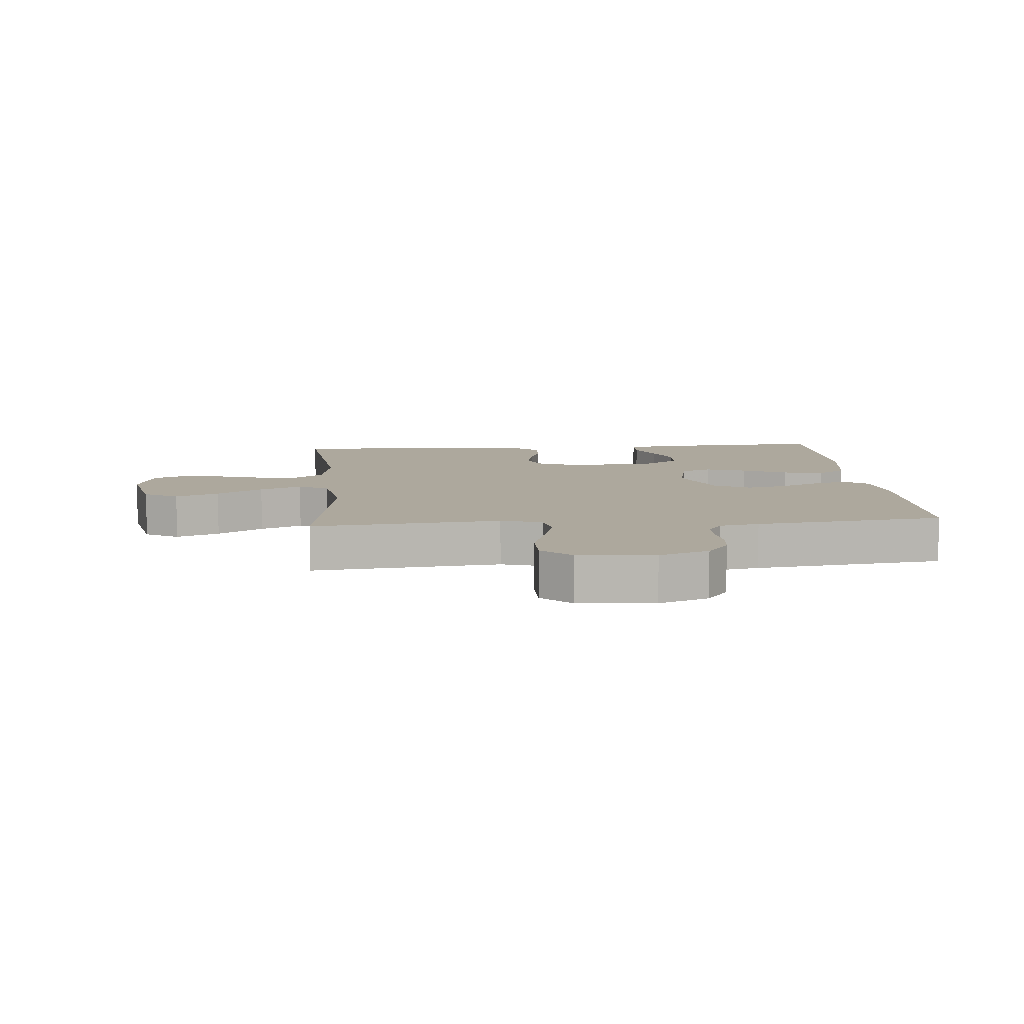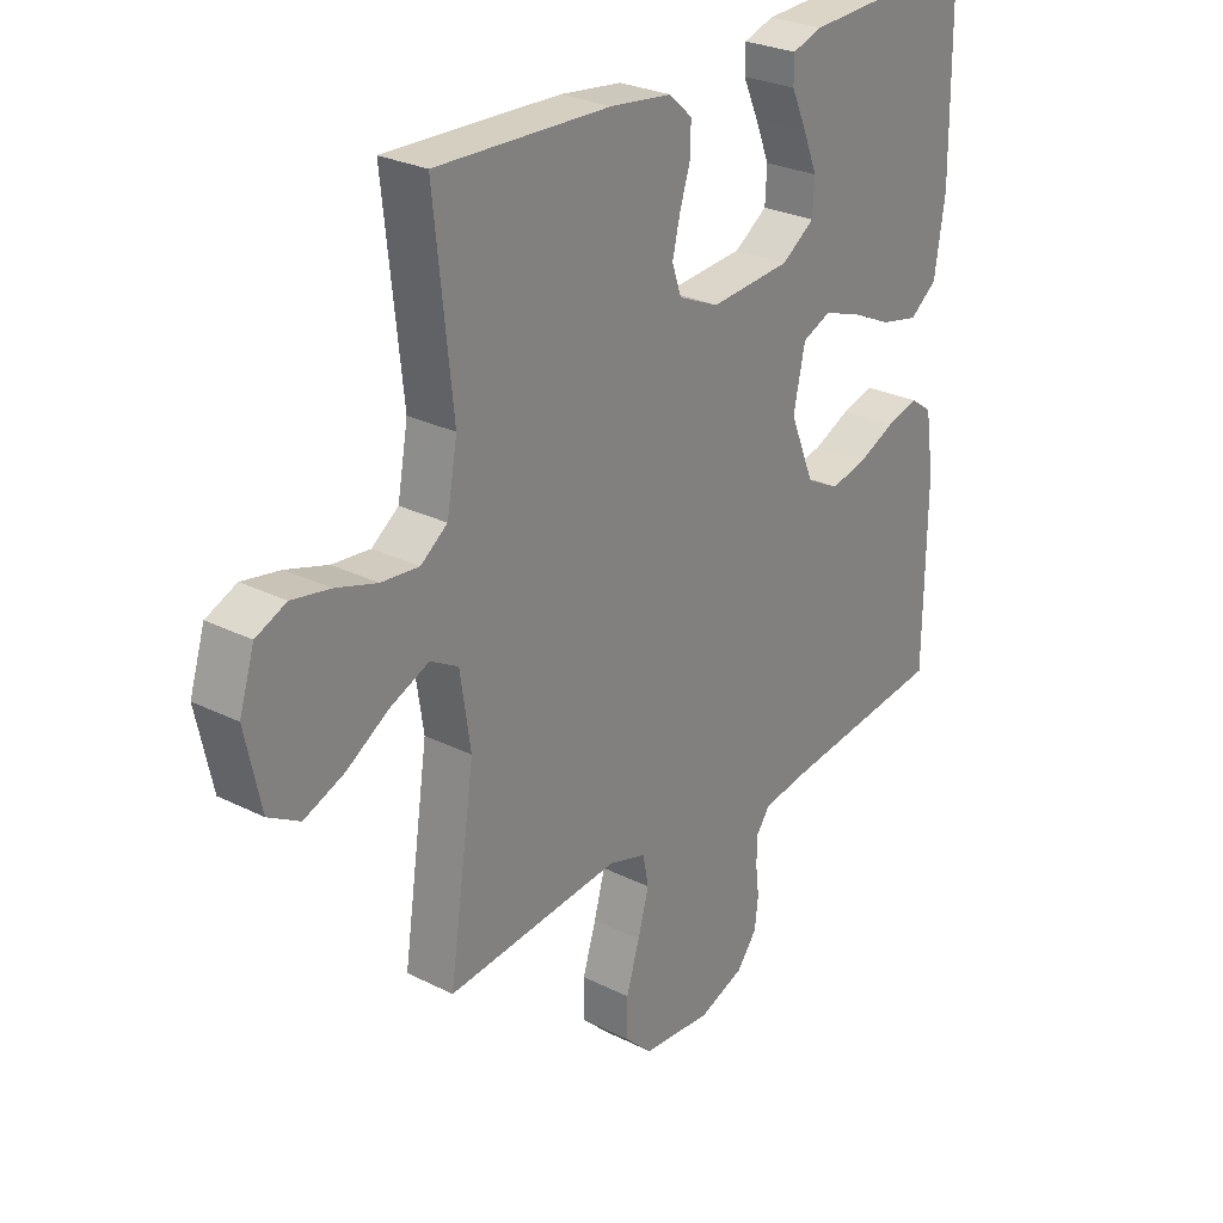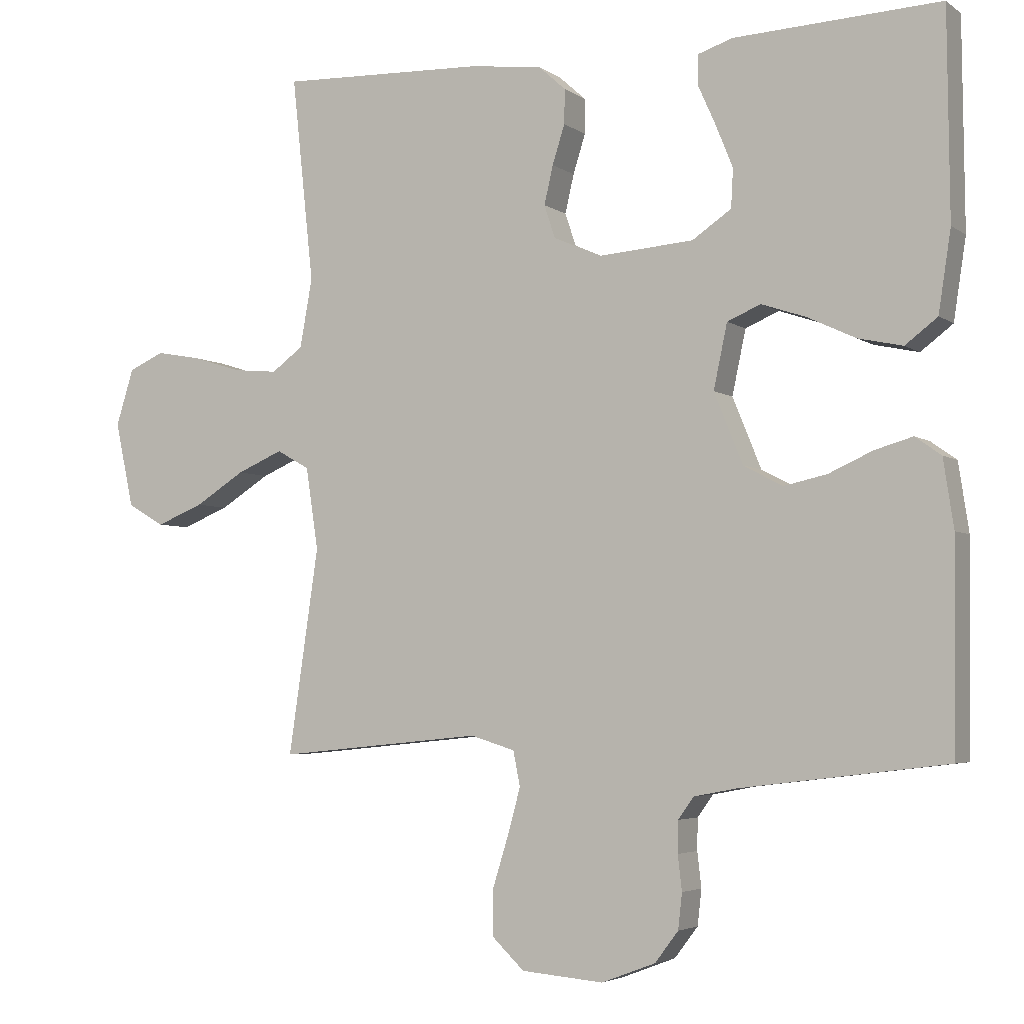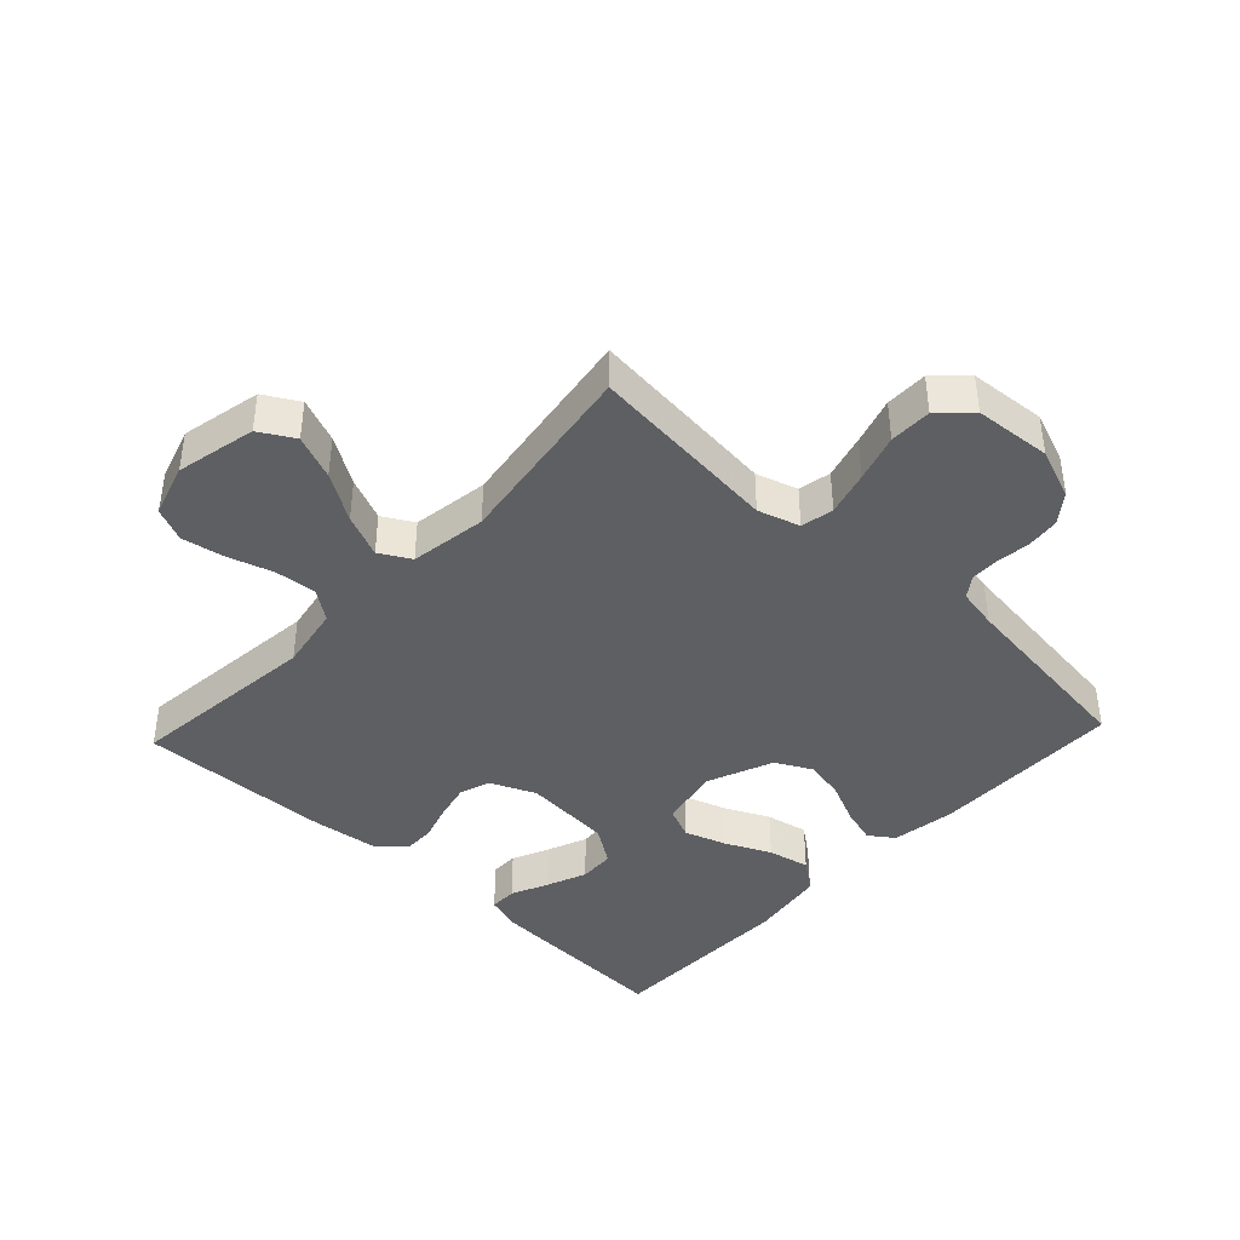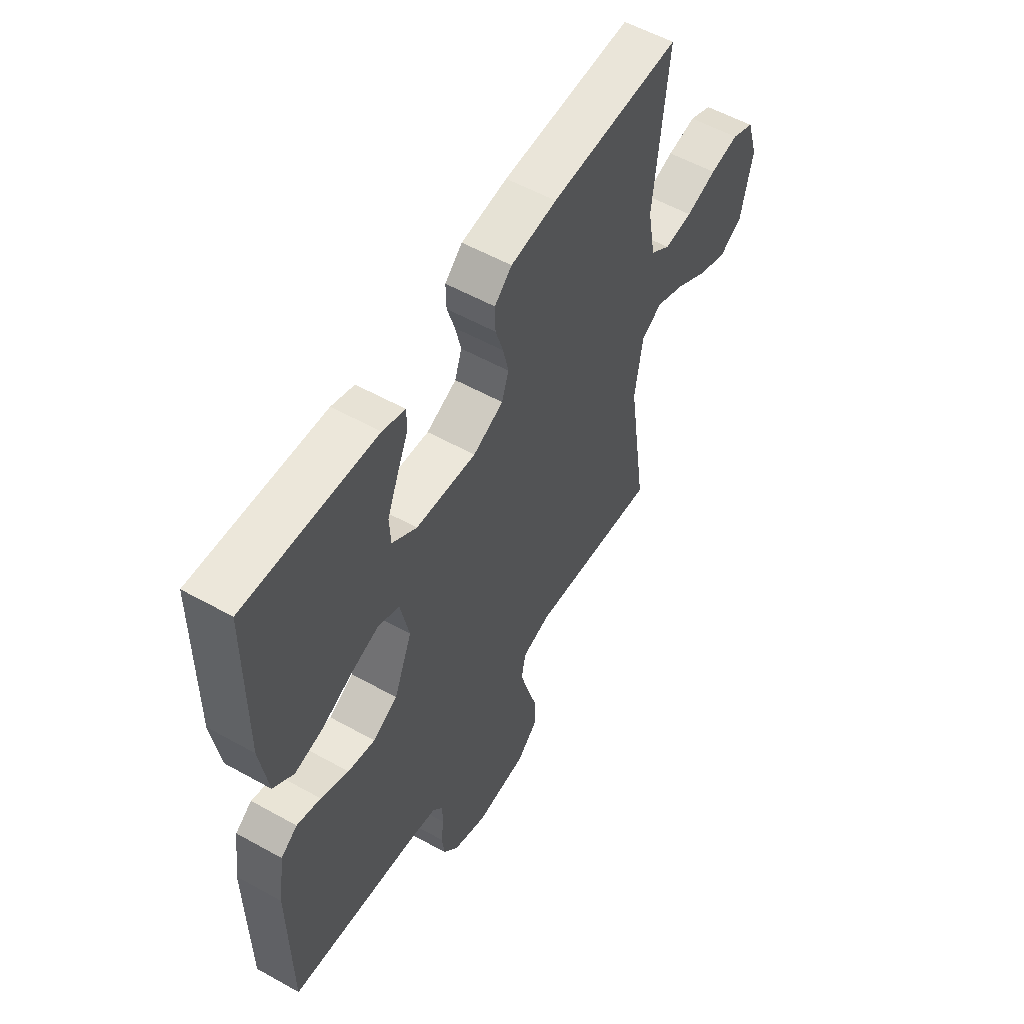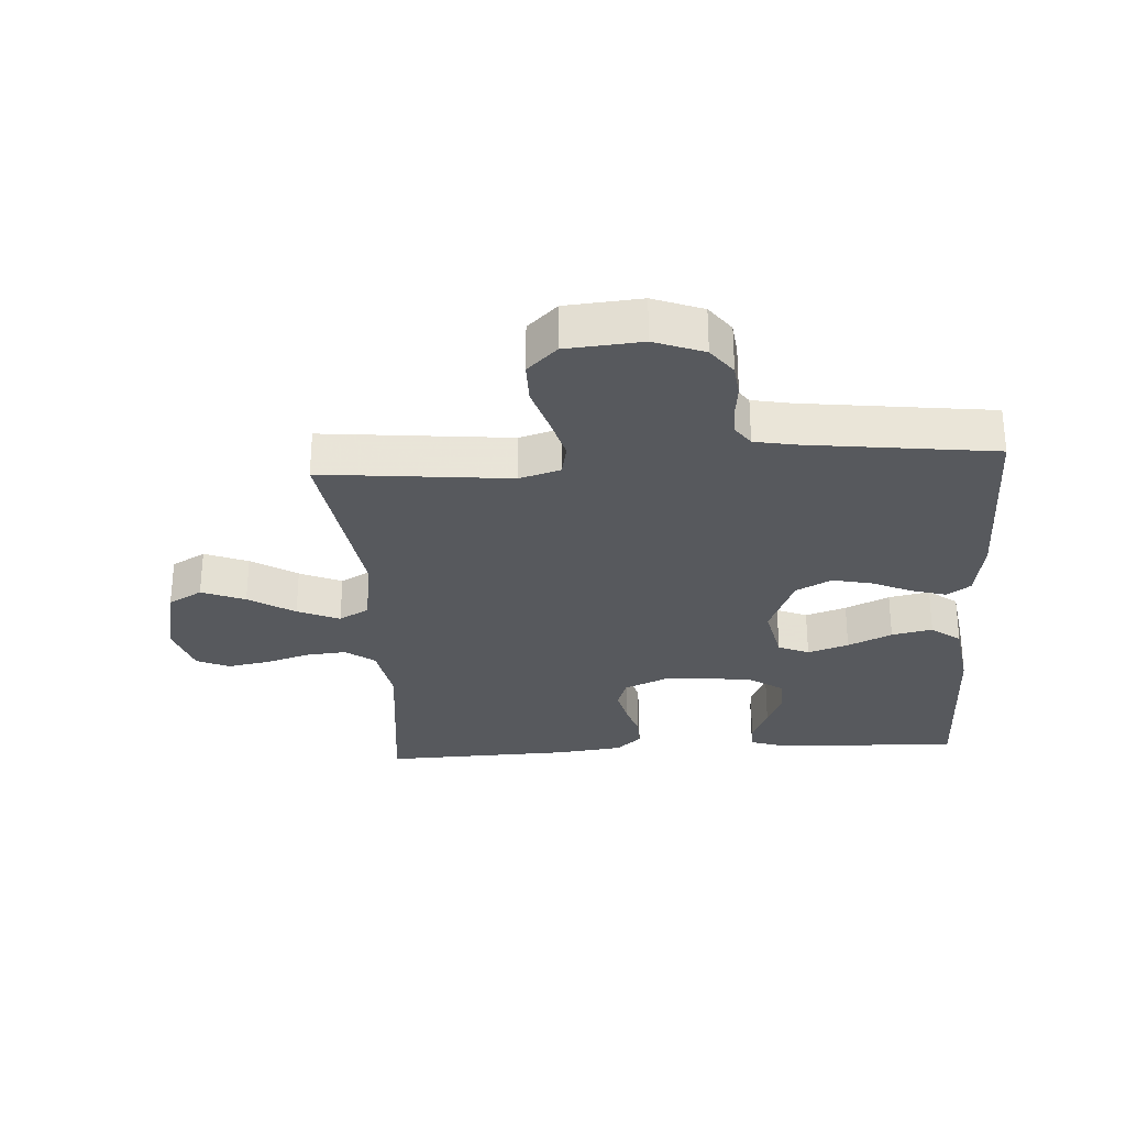
<metadata>
{"format":"obj","ext":"obj","renderer":"f3d","projection":"perspective","resolution":1024,"background":"white","views":[{"elev":8.7,"azim":175.1,"up":"+Y"},{"elev":27.2,"azim":127.8,"up":"+Z"},{"elev":-4.0,"azim":-153.7,"up":"+Z"},{"elev":-41.4,"azim":136.8,"up":"+Y"},{"elev":55.7,"azim":-59.6,"up":"+Z"},{"elev":-29.2,"azim":-176.4,"up":"+Y"}]}
</metadata>
<code>
v 0.5 0.07 -0.5
v 0.2 0.07 -0.47
v 0.135 0.07 -0.49
v 0.125 0.07 -0.541
v 0.144 0.07 -0.61
v 0.167 0.07 -0.684
v 0.167 0.07 -0.75
v 0.12 0.07 -0.795
v 0 0.07 -0.805
v -0.079 0.07 -0.775
v -0.113 0.07 -0.73
v -0.119 0.07 -0.678
v -0.113 0.07 -0.627
v -0.114 0.07 -0.581
v -0.137 0.07 -0.549
v -0.2 0.07 -0.537
v -0.5 0.07 -0.5
v -0.503 0.07 -0.2
v -0.488 0.07 -0.101
v -0.45 0.07 -0.074
v -0.395 0.07 -0.09
v -0.331 0.07 -0.119
v -0.268 0.07 -0.133
v -0.211 0.07 -0.103
v -0.169 0.07 0
v -0.189 0.07 0.094
v -0.238 0.07 0.115
v -0.303 0.07 0.093
v -0.373 0.07 0.06
v -0.438 0.07 0.046
v -0.485 0.07 0.082
v -0.503 0.07 0.2
v -0.5 0.07 0.5
v -0.2 0.07 0.485
v -0.148 0.07 0.468
v -0.148 0.07 0.425
v -0.174 0.07 0.367
v -0.199 0.07 0.305
v -0.196 0.07 0.249
v -0.139 0.07 0.21
v 0 0.07 0.199
v 0.07 0.07 0.23
v 0.086 0.07 0.278
v 0.073 0.07 0.334
v 0.055 0.07 0.391
v 0.054 0.07 0.441
v 0.094 0.07 0.477
v 0.2 0.07 0.49
v 0.5 0.07 0.5
v 0.468 0.07 0.2
v 0.486 0.07 0.1
v 0.532 0.07 0.066
v 0.597 0.07 0.072
v 0.668 0.07 0.094
v 0.734 0.07 0.106
v 0.786 0.07 0.083
v 0.812 0.07 0
v 0.785 0.07 -0.125
v 0.731 0.07 -0.156
v 0.662 0.07 -0.128
v 0.589 0.07 -0.082
v 0.522 0.07 -0.053
v 0.474 0.07 -0.08
v 0.456 0.07 -0.2
v 0.5 0 -0.5
v 0.2 0 -0.47
v 0.135 0 -0.49
v 0.125 0 -0.541
v 0.144 0 -0.61
v 0.167 0 -0.684
v 0.167 0 -0.75
v 0.12 0 -0.795
v 0 0 -0.805
v -0.079 0 -0.775
v -0.113 0 -0.73
v -0.119 0 -0.678
v -0.113 0 -0.627
v -0.114 0 -0.581
v -0.137 0 -0.549
v -0.2 0 -0.537
v -0.5 0 -0.5
v -0.503 0 -0.2
v -0.488 0 -0.101
v -0.45 0 -0.074
v -0.395 0 -0.09
v -0.331 0 -0.119
v -0.268 0 -0.133
v -0.211 0 -0.103
v -0.169 0 0
v -0.189 0 0.094
v -0.238 0 0.115
v -0.303 0 0.093
v -0.373 0 0.06
v -0.438 0 0.046
v -0.485 0 0.082
v -0.503 0 0.2
v -0.5 0 0.5
v -0.2 0 0.485
v -0.148 0 0.468
v -0.148 0 0.425
v -0.174 0 0.367
v -0.199 0 0.305
v -0.196 0 0.249
v -0.139 0 0.21
v 0 0 0.199
v 0.07 0 0.23
v 0.086 0 0.278
v 0.073 0 0.334
v 0.055 0 0.391
v 0.054 0 0.441
v 0.094 0 0.477
v 0.2 0 0.49
v 0.5 0 0.5
v 0.468 0 0.2
v 0.486 0 0.1
v 0.532 0 0.066
v 0.597 0 0.072
v 0.668 0 0.094
v 0.734 0 0.106
v 0.786 0 0.083
v 0.812 0 0
v 0.785 0 -0.125
v 0.731 0 -0.156
v 0.662 0 -0.128
v 0.589 0 -0.082
v 0.522 0 -0.053
v 0.474 0 -0.08
v 0.456 0 -0.2
f 58 59 60 61
f 58 61 62
f 57 58 62
f 56 57 62
f 53 54 55 56
f 52 53 56 62
f 51 52 62 63
f 47 48 49 50
f 44 45 46 47
f 43 44 47 50
f 42 43 50 51
f 34 35 36 37
f 34 37 38
f 33 34 38
f 32 33 38 39
f 28 29 30 31
f 27 28 31 32
f 19 20 21 22
f 19 22 23
f 16 17 18 19
f 15 16 19 23
f 14 15 23 24
f 10 11 12 13
f 10 13 14
f 9 10 14
f 5 6 7 8
f 4 5 8 9
f 3 4 9 14
f 64 1 2
f 64 2 3
f 41 42 51 63
f 40 41 63 64
f 27 32 39 40
f 26 27 40
f 25 26 40 64
f 24 25 64
f 3 14 24 64
f 125 124 123 122
f 126 125 122
f 126 122 121
f 126 121 120
f 120 119 118 117
f 126 120 117 116
f 127 126 116 115
f 114 113 112 111
f 111 110 109 108
f 114 111 108 107
f 115 114 107 106
f 101 100 99 98
f 102 101 98
f 102 98 97
f 103 102 97 96
f 95 94 93 92
f 96 95 92 91
f 86 85 84 83
f 87 86 83
f 83 82 81 80
f 87 83 80 79
f 88 87 79 78
f 77 76 75 74
f 78 77 74
f 78 74 73
f 72 71 70 69
f 73 72 69 68
f 78 73 68 67
f 66 65 128
f 67 66 128
f 127 115 106 105
f 128 127 105 104
f 104 103 96 91
f 104 91 90
f 128 104 90 89
f 128 89 88
f 128 88 78 67
f 1 65 66 2
f 2 66 67 3
f 3 67 68 4
f 4 68 69 5
f 5 69 70 6
f 6 70 71 7
f 7 71 72 8
f 8 72 73 9
f 9 73 74 10
f 10 74 75 11
f 11 75 76 12
f 12 76 77 13
f 13 77 78 14
f 14 78 79 15
f 15 79 80 16
f 16 80 81 17
f 17 81 82 18
f 18 82 83 19
f 19 83 84 20
f 20 84 85 21
f 21 85 86 22
f 22 86 87 23
f 23 87 88 24
f 24 88 89 25
f 25 89 90 26
f 26 90 91 27
f 27 91 92 28
f 28 92 93 29
f 29 93 94 30
f 30 94 95 31
f 31 95 96 32
f 32 96 97 33
f 33 97 98 34
f 34 98 99 35
f 35 99 100 36
f 36 100 101 37
f 37 101 102 38
f 38 102 103 39
f 39 103 104 40
f 40 104 105 41
f 41 105 106 42
f 42 106 107 43
f 43 107 108 44
f 44 108 109 45
f 45 109 110 46
f 46 110 111 47
f 47 111 112 48
f 48 112 113 49
f 49 113 114 50
f 50 114 115 51
f 51 115 116 52
f 52 116 117 53
f 53 117 118 54
f 54 118 119 55
f 55 119 120 56
f 56 120 121 57
f 57 121 122 58
f 58 122 123 59
f 59 123 124 60
f 60 124 125 61
f 61 125 126 62
f 62 126 127 63
f 63 127 128 64
f 64 128 65 1

</code>
